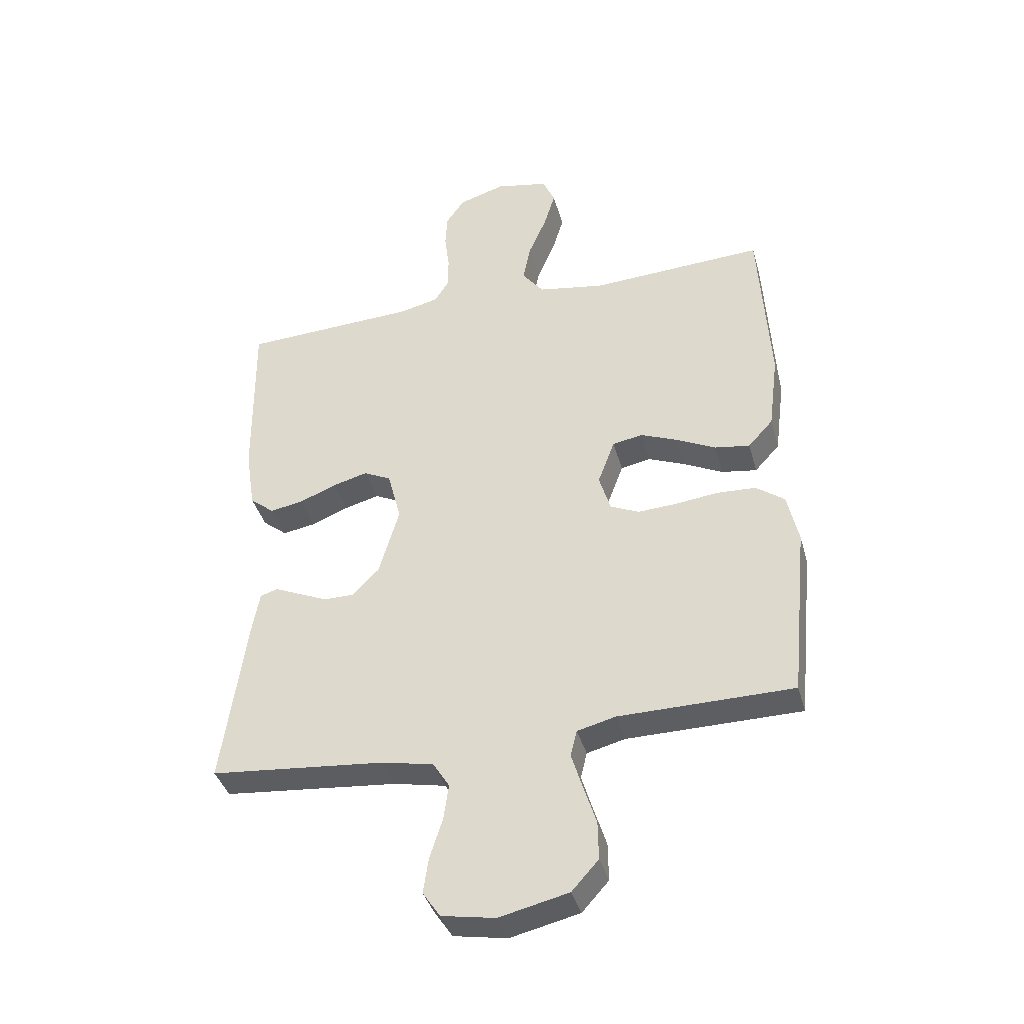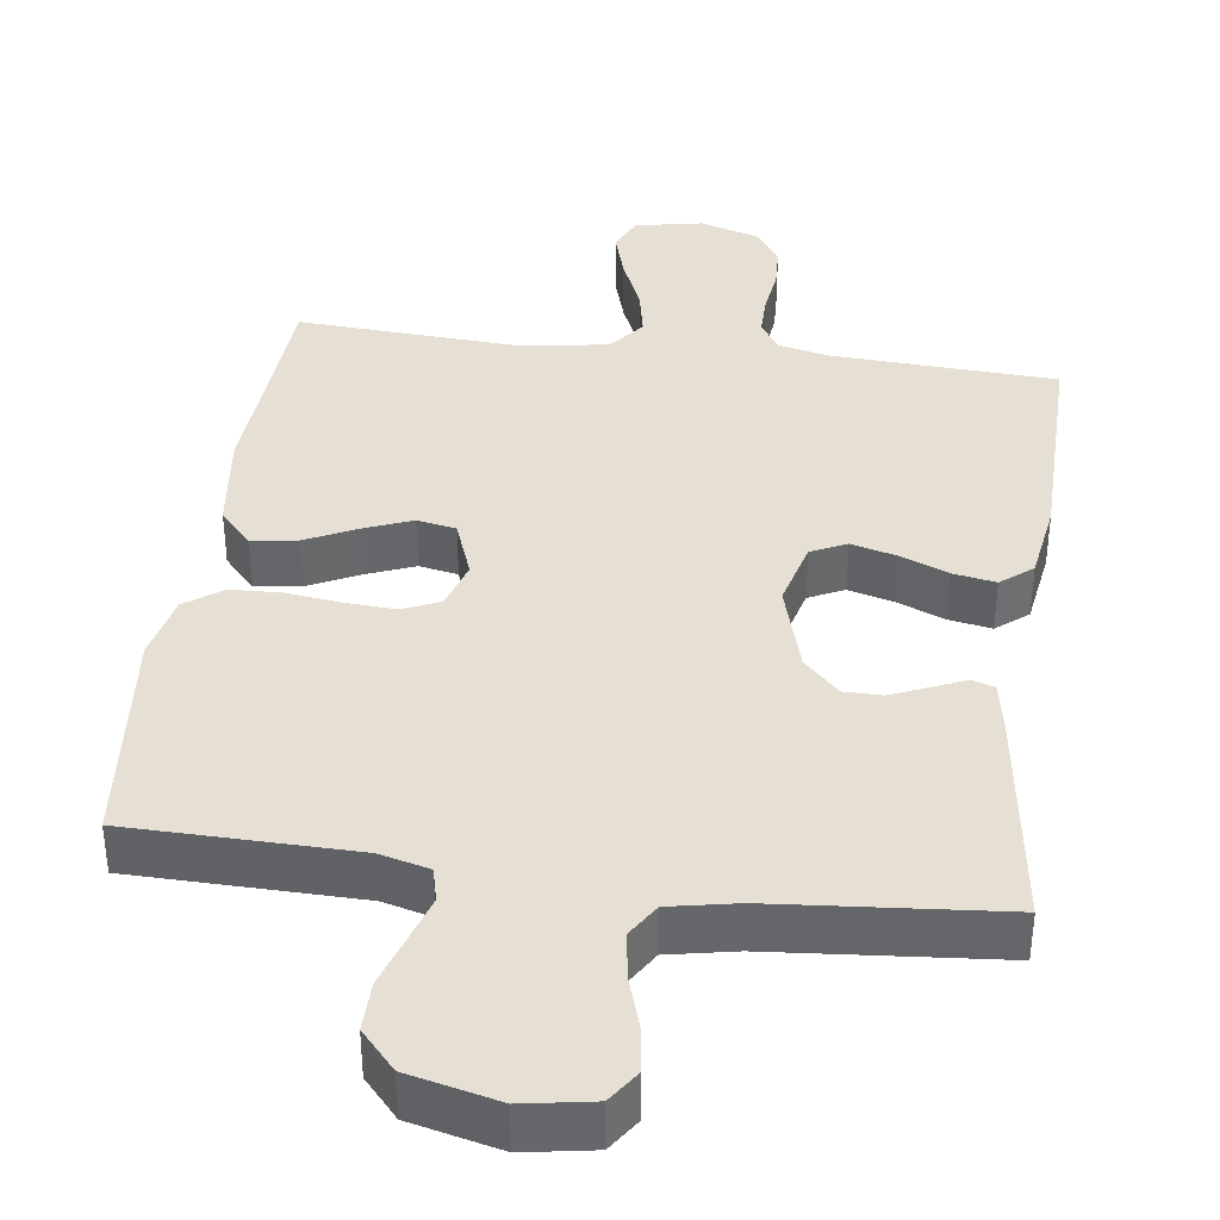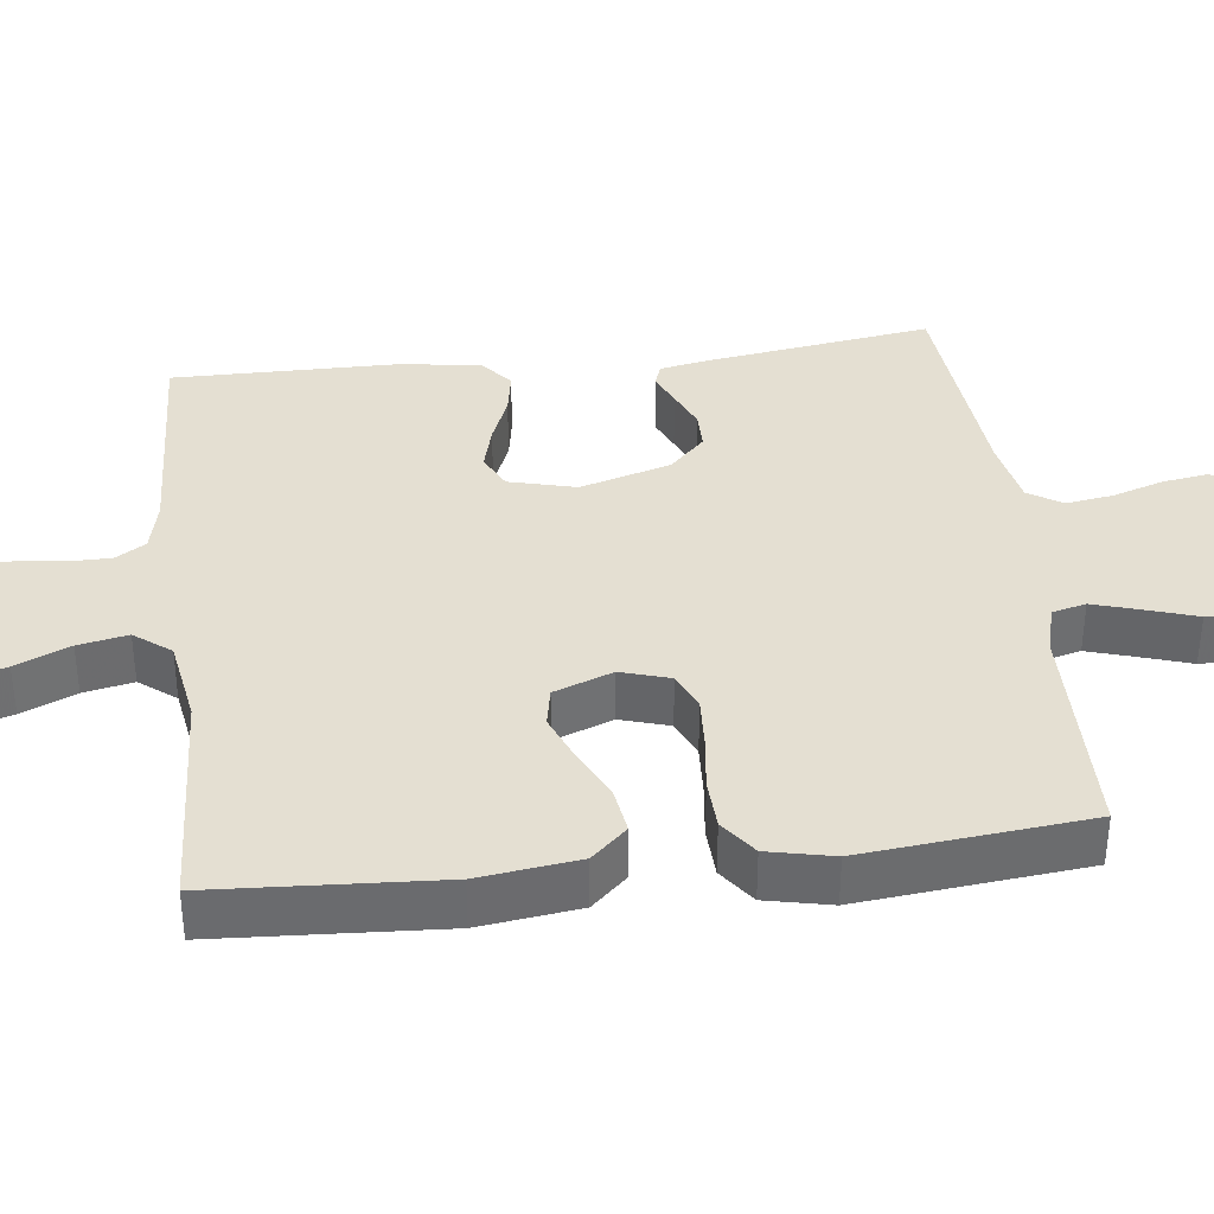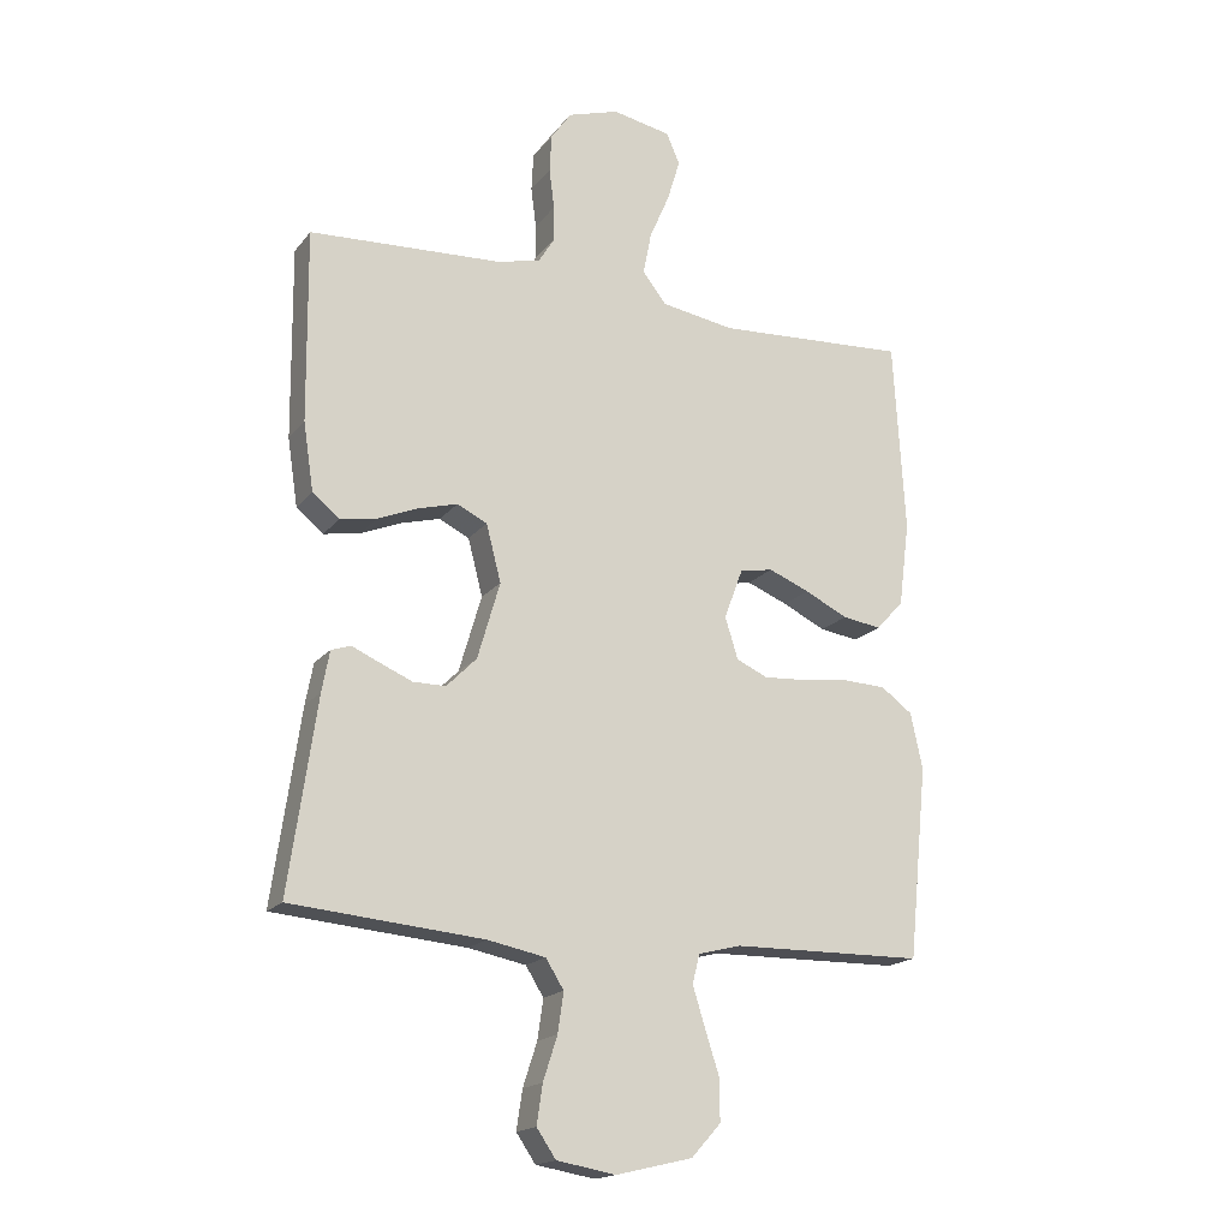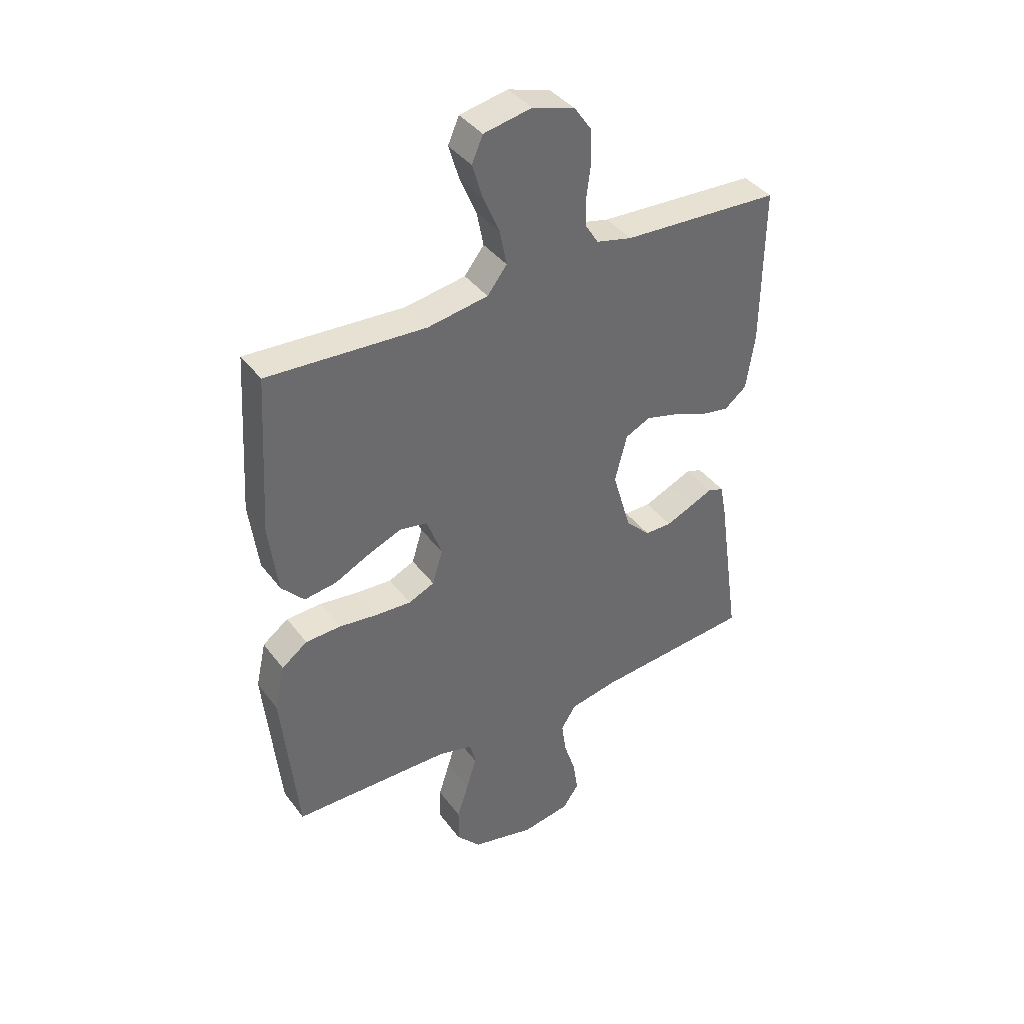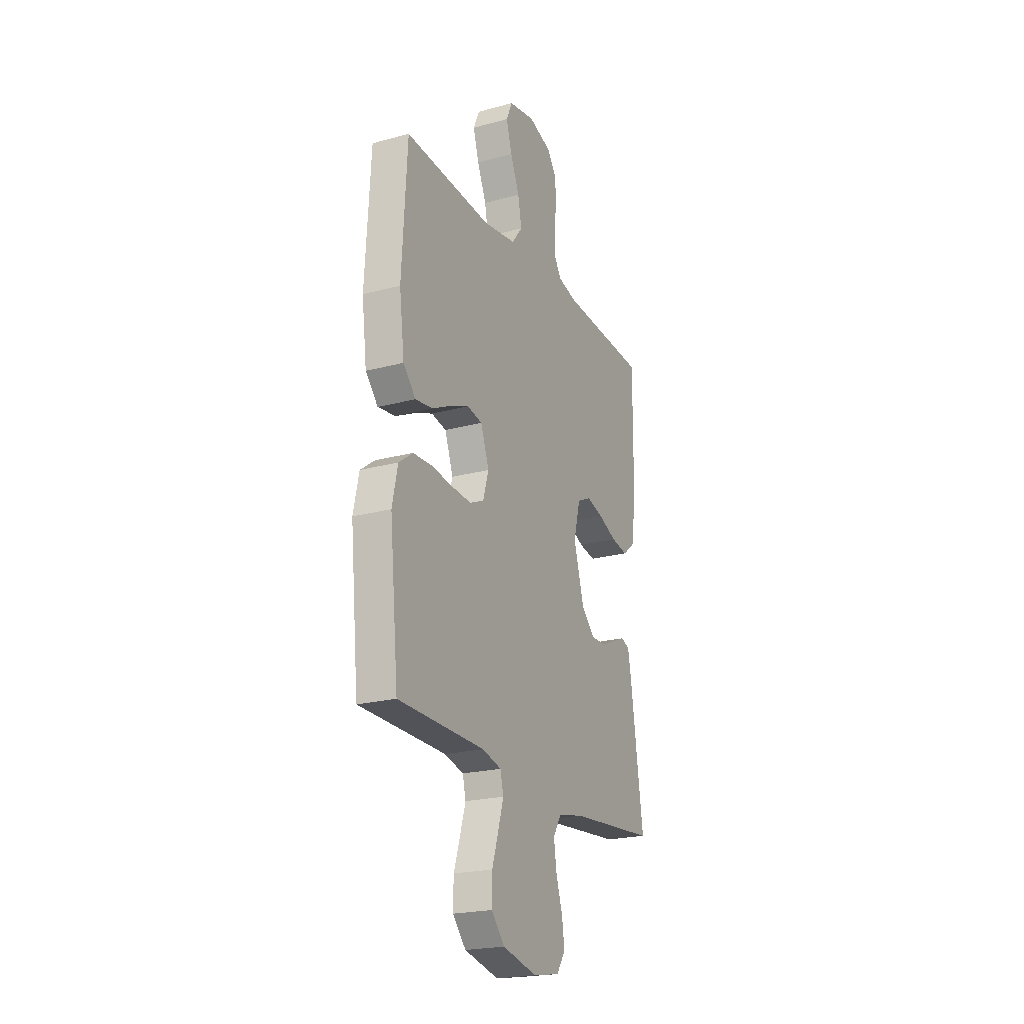
<metadata>
{"format":"obj","ext":"obj","renderer":"f3d","projection":"perspective","resolution":1024,"background":"white","views":[{"elev":-38.7,"azim":15.1,"up":"+Z"},{"elev":38.2,"azim":-172.2,"up":"+Y"},{"elev":36.9,"azim":83.1,"up":"+Y"},{"elev":-17.8,"azim":-25.7,"up":"+Z"},{"elev":39.6,"azim":147.0,"up":"+Z"},{"elev":-22.0,"azim":115.3,"up":"+Z"}]}
</metadata>
<code>
v -0.5 0.07 0.5
v -0.2 0.07 0.515
v -0.132 0.07 0.531
v -0.107 0.07 0.571
v -0.107 0.07 0.627
v -0.115 0.07 0.69
v -0.112 0.07 0.749
v -0.08 0.07 0.795
v 0 0.07 0.82
v 0.091 0.07 0.802
v 0.112 0.07 0.754
v 0.092 0.07 0.688
v 0.061 0.07 0.616
v 0.048 0.07 0.55
v 0.085 0.07 0.502
v 0.2 0.07 0.483
v 0.5 0.07 0.5
v 0.518 0.07 0.2
v 0.501 0.07 0.067
v 0.458 0.07 0.02
v 0.397 0.07 0.029
v 0.33 0.07 0.062
v 0.266 0.07 0.088
v 0.214 0.07 0.078
v 0.185 0.07 0
v 0.205 0.07 -0.065
v 0.254 0.07 -0.087
v 0.322 0.07 -0.083
v 0.395 0.07 -0.074
v 0.462 0.07 -0.077
v 0.511 0.07 -0.113
v 0.53 0.07 -0.2
v 0.5 0.07 -0.5
v 0.2 0.07 -0.504
v 0.134 0.07 -0.521
v 0.123 0.07 -0.566
v 0.142 0.07 -0.628
v 0.164 0.07 -0.696
v 0.165 0.07 -0.762
v 0.119 0.07 -0.813
v 0 0.07 -0.841
v -0.092 0.07 -0.825
v -0.122 0.07 -0.781
v -0.113 0.07 -0.72
v -0.091 0.07 -0.652
v -0.082 0.07 -0.59
v -0.11 0.07 -0.545
v -0.2 0.07 -0.527
v -0.5 0.07 -0.5
v -0.457 0.07 -0.2
v -0.445 0.07 -0.136
v -0.415 0.07 -0.126
v -0.372 0.07 -0.145
v -0.321 0.07 -0.167
v -0.27 0.07 -0.167
v -0.223 0.07 -0.12
v -0.188 0.07 0
v -0.211 0.07 0.089
v -0.258 0.07 0.112
v -0.318 0.07 0.096
v -0.382 0.07 0.07
v -0.439 0.07 0.06
v -0.481 0.07 0.094
v -0.497 0.07 0.2
v -0.5 0 0.5
v -0.2 0 0.515
v -0.132 0 0.531
v -0.107 0 0.571
v -0.107 0 0.627
v -0.115 0 0.69
v -0.112 0 0.749
v -0.08 0 0.795
v 0 0 0.82
v 0.091 0 0.802
v 0.112 0 0.754
v 0.092 0 0.688
v 0.061 0 0.616
v 0.048 0 0.55
v 0.085 0 0.502
v 0.2 0 0.483
v 0.5 0 0.5
v 0.518 0 0.2
v 0.501 0 0.067
v 0.458 0 0.02
v 0.397 0 0.029
v 0.33 0 0.062
v 0.266 0 0.088
v 0.214 0 0.078
v 0.185 0 0
v 0.205 0 -0.065
v 0.254 0 -0.087
v 0.322 0 -0.083
v 0.395 0 -0.074
v 0.462 0 -0.077
v 0.511 0 -0.113
v 0.53 0 -0.2
v 0.5 0 -0.5
v 0.2 0 -0.504
v 0.134 0 -0.521
v 0.123 0 -0.566
v 0.142 0 -0.628
v 0.164 0 -0.696
v 0.165 0 -0.762
v 0.119 0 -0.813
v 0 0 -0.841
v -0.092 0 -0.825
v -0.122 0 -0.781
v -0.113 0 -0.72
v -0.091 0 -0.652
v -0.082 0 -0.59
v -0.11 0 -0.545
v -0.2 0 -0.527
v -0.5 0 -0.5
v -0.457 0 -0.2
v -0.445 0 -0.136
v -0.415 0 -0.126
v -0.372 0 -0.145
v -0.321 0 -0.167
v -0.27 0 -0.167
v -0.223 0 -0.12
v -0.188 0 0
v -0.211 0 0.089
v -0.258 0 0.112
v -0.318 0 0.096
v -0.382 0 0.07
v -0.439 0 0.06
v -0.481 0 0.094
v -0.497 0 0.2
f 64 1 2
f 63 64 2
f 62 63 2
f 61 62 2
f 60 61 2
f 59 60 2 3
f 58 59 3 4
f 57 58 4
f 51 52 53
f 50 51 53
f 49 50 53
f 48 49 53
f 47 48 53 54
f 46 47 54 55
f 43 44 45
f 42 43 45
f 41 42 45
f 40 41 45
f 39 40 45
f 38 39 45
f 37 38 45
f 36 37 45 46
f 46 55 56
f 36 46 56
f 35 36 56
f 32 33 34
f 31 32 34
f 30 31 34
f 29 30 34
f 28 29 34
f 34 35 56
f 28 34 56
f 27 28 56
f 20 21 22
f 19 20 22
f 18 19 22
f 17 18 22
f 16 17 22
f 15 16 22 23
f 14 15 23 24
f 11 12 13
f 10 11 13
f 9 10 13
f 8 9 13
f 7 8 13
f 6 7 13
f 5 6 13
f 4 5 13 14
f 14 24 25
f 4 14 25
f 57 4 25
f 26 27 56 57
f 25 26 57
f 66 65 128
f 66 128 127
f 66 127 126
f 66 126 125
f 66 125 124
f 67 66 124 123
f 68 67 123 122
f 68 122 121
f 117 116 115
f 117 115 114
f 117 114 113
f 117 113 112
f 118 117 112 111
f 119 118 111 110
f 109 108 107
f 109 107 106
f 109 106 105
f 109 105 104
f 109 104 103
f 109 103 102
f 109 102 101
f 110 109 101 100
f 120 119 110
f 120 110 100
f 120 100 99
f 98 97 96
f 98 96 95
f 98 95 94
f 98 94 93
f 98 93 92
f 120 99 98
f 120 98 92
f 120 92 91
f 86 85 84
f 86 84 83
f 86 83 82
f 86 82 81
f 86 81 80
f 87 86 80 79
f 88 87 79 78
f 77 76 75
f 77 75 74
f 77 74 73
f 77 73 72
f 77 72 71
f 77 71 70
f 77 70 69
f 78 77 69 68
f 89 88 78
f 89 78 68
f 89 68 121
f 121 120 91 90
f 121 90 89
f 1 65 66 2
f 2 66 67 3
f 3 67 68 4
f 4 68 69 5
f 5 69 70 6
f 6 70 71 7
f 7 71 72 8
f 8 72 73 9
f 9 73 74 10
f 10 74 75 11
f 11 75 76 12
f 12 76 77 13
f 13 77 78 14
f 14 78 79 15
f 15 79 80 16
f 16 80 81 17
f 17 81 82 18
f 18 82 83 19
f 19 83 84 20
f 20 84 85 21
f 21 85 86 22
f 22 86 87 23
f 23 87 88 24
f 24 88 89 25
f 25 89 90 26
f 26 90 91 27
f 27 91 92 28
f 28 92 93 29
f 29 93 94 30
f 30 94 95 31
f 31 95 96 32
f 32 96 97 33
f 33 97 98 34
f 34 98 99 35
f 35 99 100 36
f 36 100 101 37
f 37 101 102 38
f 38 102 103 39
f 39 103 104 40
f 40 104 105 41
f 41 105 106 42
f 42 106 107 43
f 43 107 108 44
f 44 108 109 45
f 45 109 110 46
f 46 110 111 47
f 47 111 112 48
f 48 112 113 49
f 49 113 114 50
f 50 114 115 51
f 51 115 116 52
f 52 116 117 53
f 53 117 118 54
f 54 118 119 55
f 55 119 120 56
f 56 120 121 57
f 57 121 122 58
f 58 122 123 59
f 59 123 124 60
f 60 124 125 61
f 61 125 126 62
f 62 126 127 63
f 63 127 128 64
f 64 128 65 1

</code>
